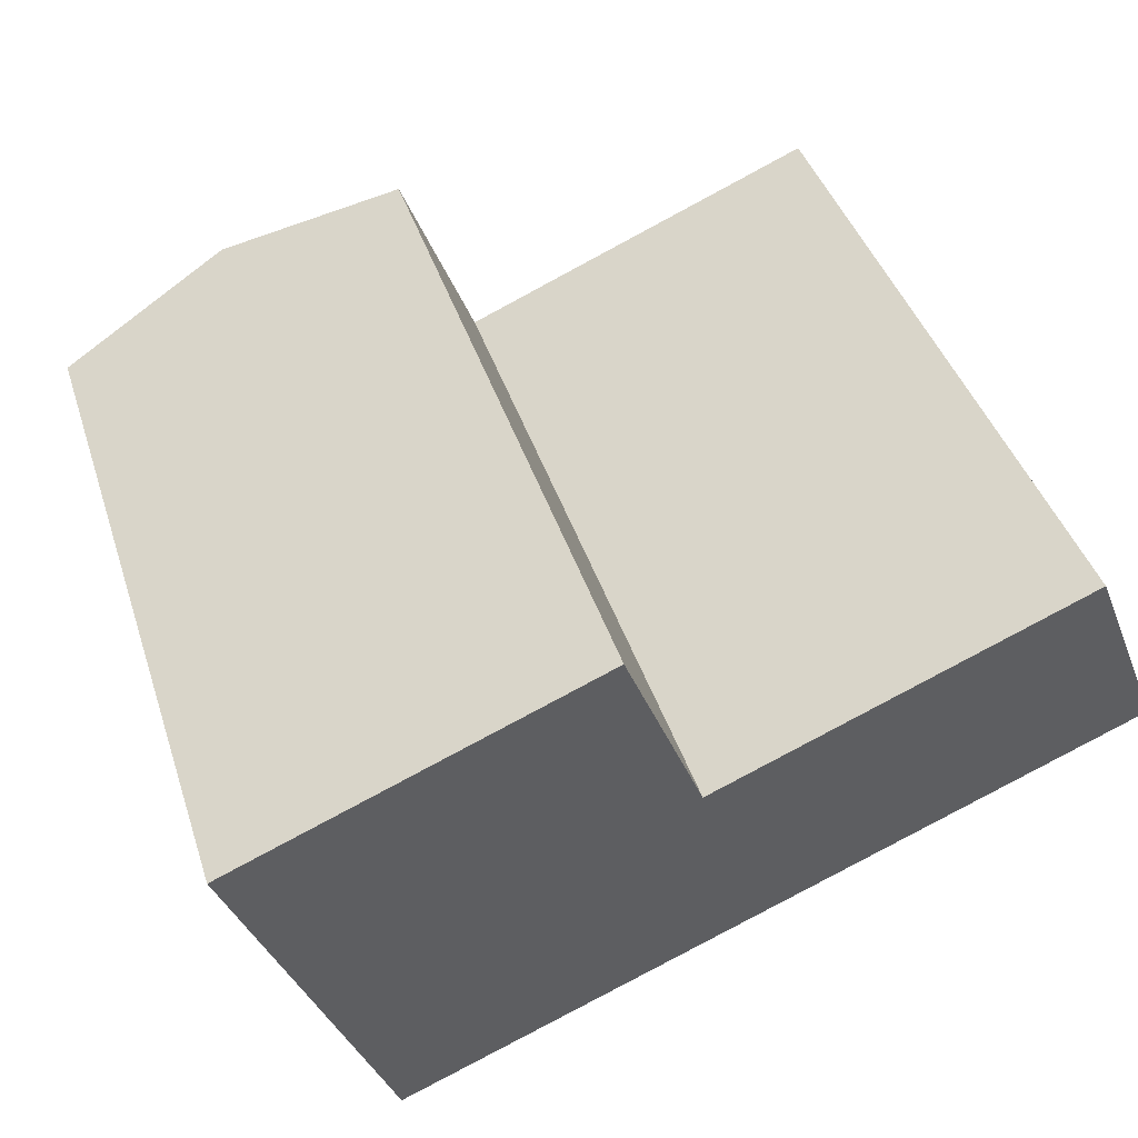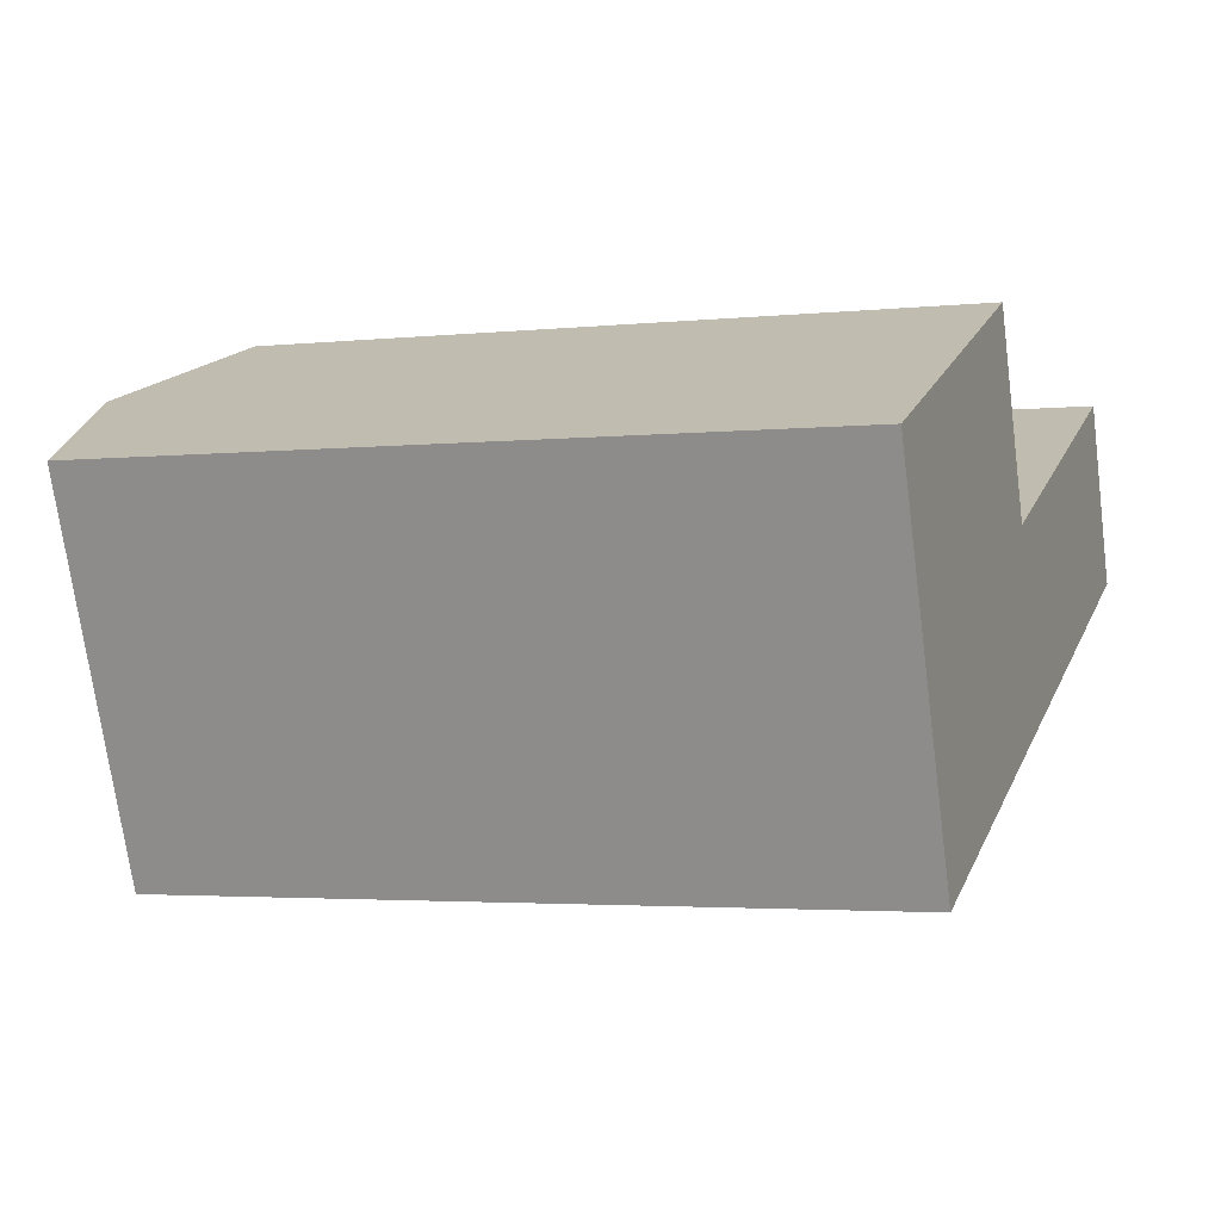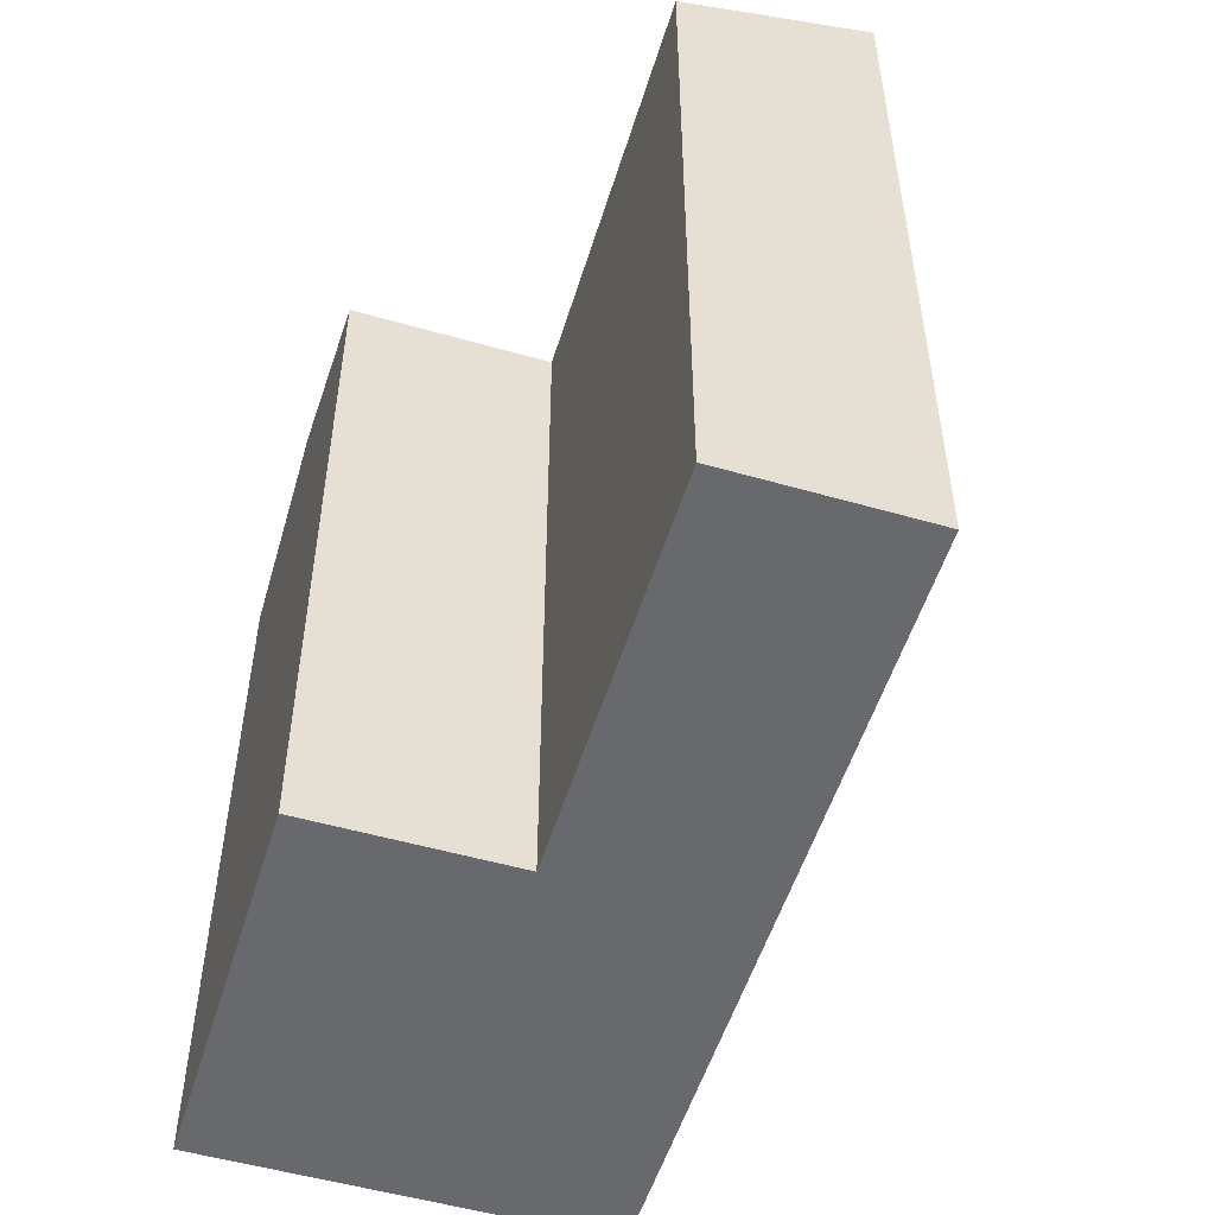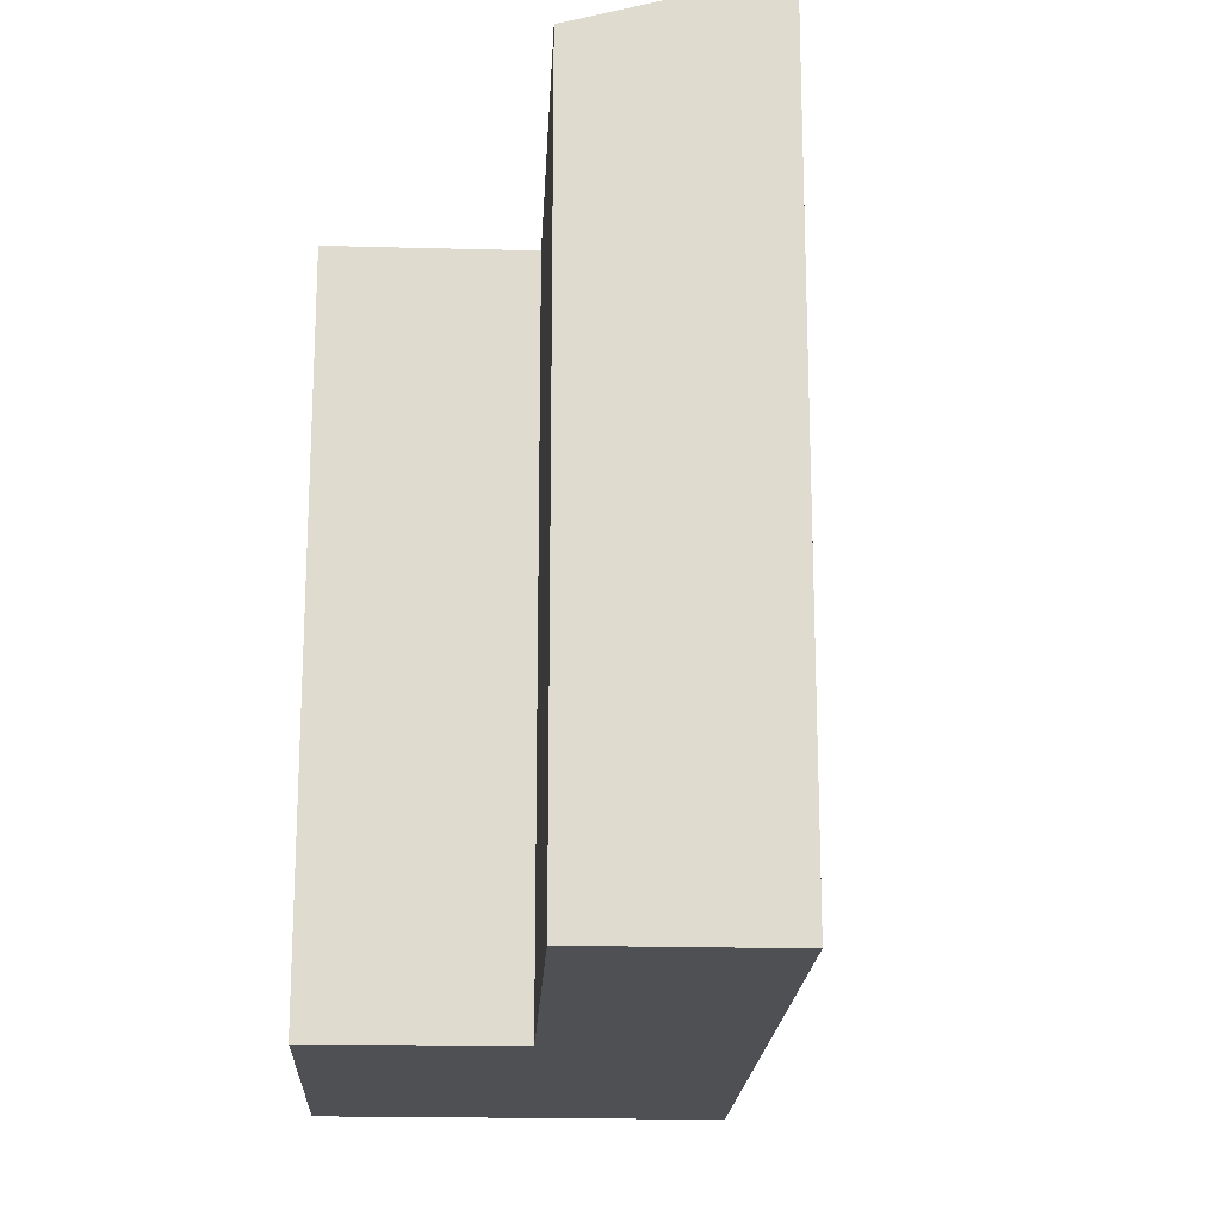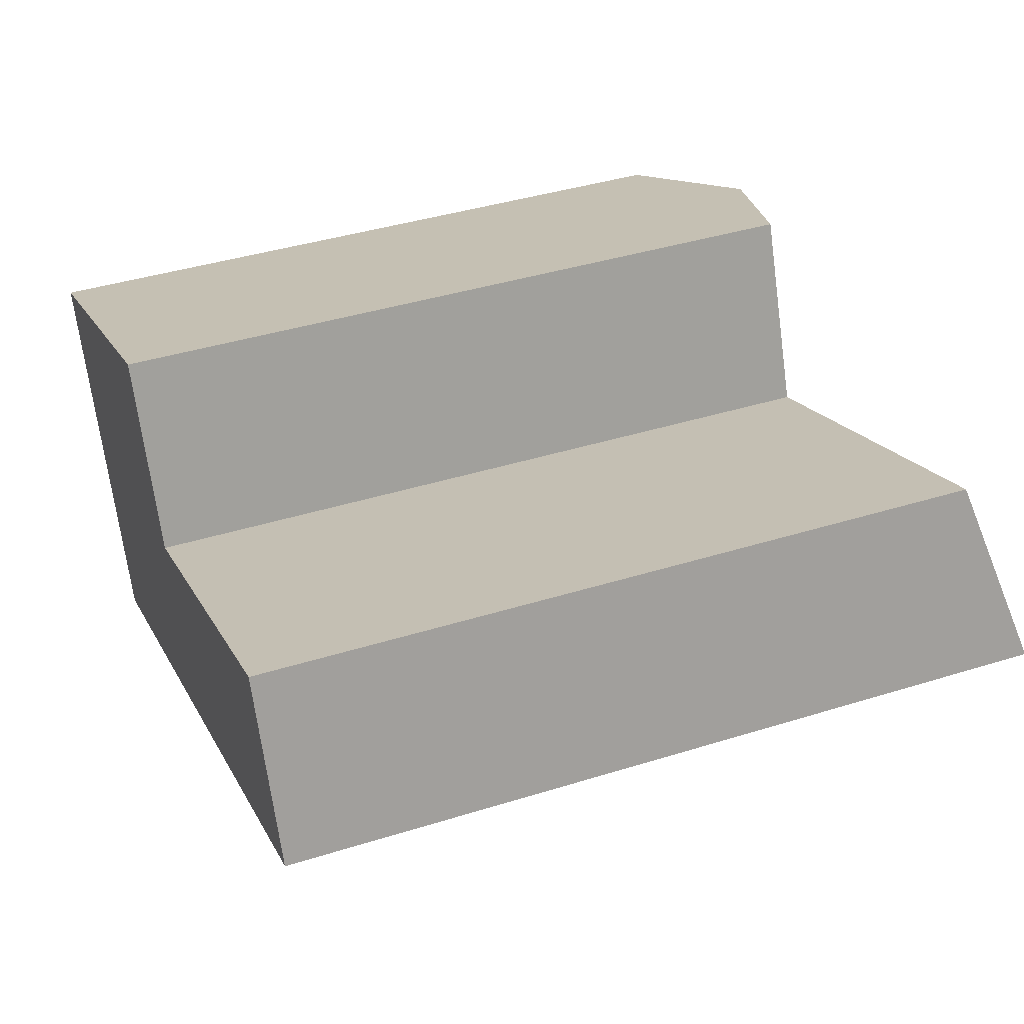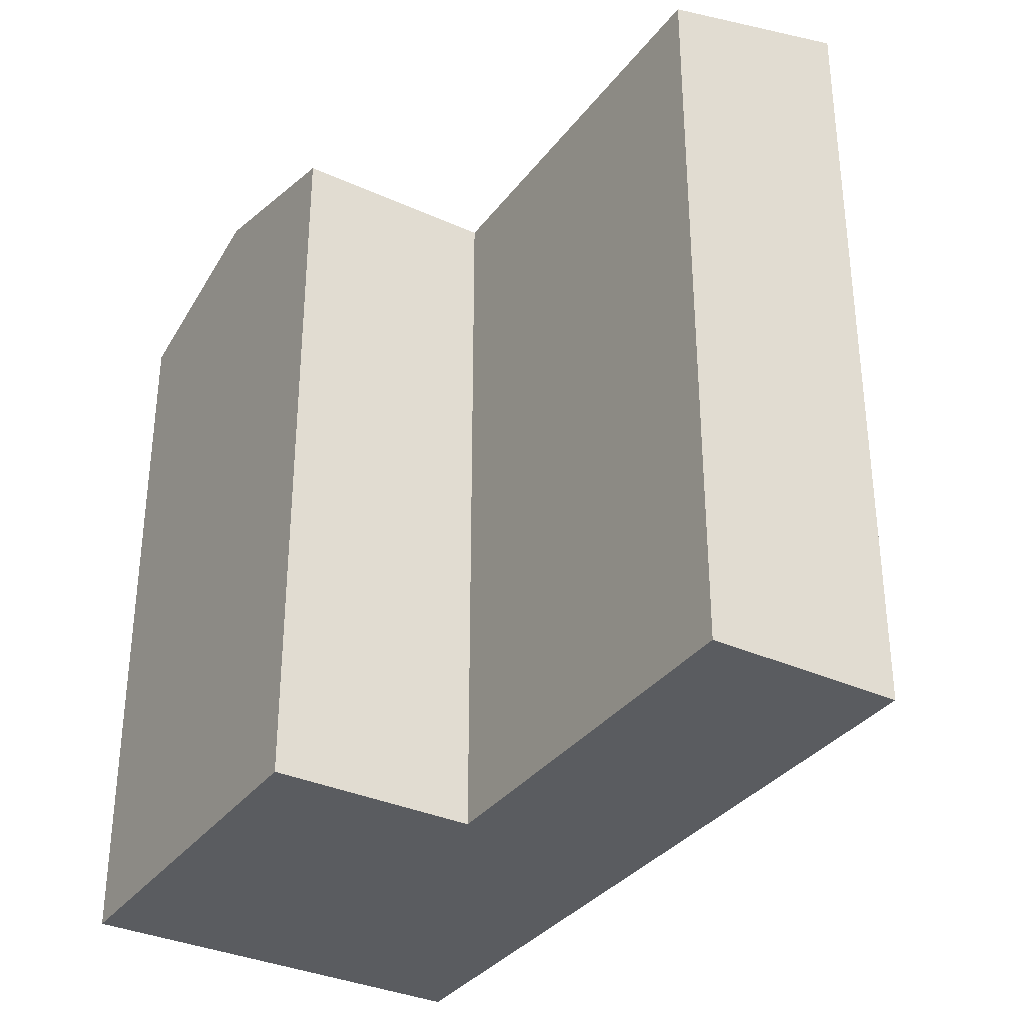
<metadata>
{"format":"obj","ext":"obj","renderer":"f3d","projection":"perspective","resolution":1024,"background":"white","views":[{"elev":42.5,"azim":-17.6,"up":"+Z"},{"elev":-2.9,"azim":-69.6,"up":"+Z"},{"elev":-52.7,"azim":50.8,"up":"+Y"},{"elev":-18.9,"azim":64.9,"up":"+Y"},{"elev":40.7,"azim":69.1,"up":"+Z"},{"elev":-33.9,"azim":36.3,"up":"+Y"}]}
</metadata>
<code>
v  5.732 -1.43e-16 2.335
v  13.88 7.841e-17 -1.281
v  11.46 -2.86e-16 4.671
v  27.8 1.322e-16 -2.158
v  25.51 -2.141e-16 3.497
v  16.17 4.246e-16 -6.934
v  0 0 0
v  10.45 5.685e-16 -9.285
v  2.428 3.664e-16 -5.983
v  4.722 7.125e-16 -11.64
v  4.722 23.09 -11.64
v  8.154 24.81 -3.633
v  10.45 24.81 -9.286
v  5.733 24.81 2.335
v  2.428 23.09 -5.984
v  0.0004923 23.09 -0.0007293
v  13.88 23.09 -1.281
v  11.47 23.09 4.67
v  27.8 24.81 -2.159
v  25.52 23.09 3.497
v  16.17 24.81 -6.935
g defaultobject
f 1 2 3
f 2 4 5
f 4 2 6
f 6 2 1
f 6 1 7
f 6 7 8
f 8 7 9
f 8 9 10
f 11 12 13
f 12 11 14
f 14 11 15
f 14 15 16
f 12 17 13
f 17 12 14
f 17 14 18
f 19 17 20
f 17 19 21
f 17 21 13
f 11 8 10
f 8 11 6
f 6 11 4
f 4 11 19
f 19 11 21
f 21 11 13
f 18 1 3
f 1 18 7
f 7 18 16
f 16 18 14
f 10 15 11
f 15 10 16
f 16 10 7
f 7 10 9
f 4 20 5
f 20 4 19
f 5 17 2
f 17 5 20
f 2 18 3
f 18 2 17

</code>
